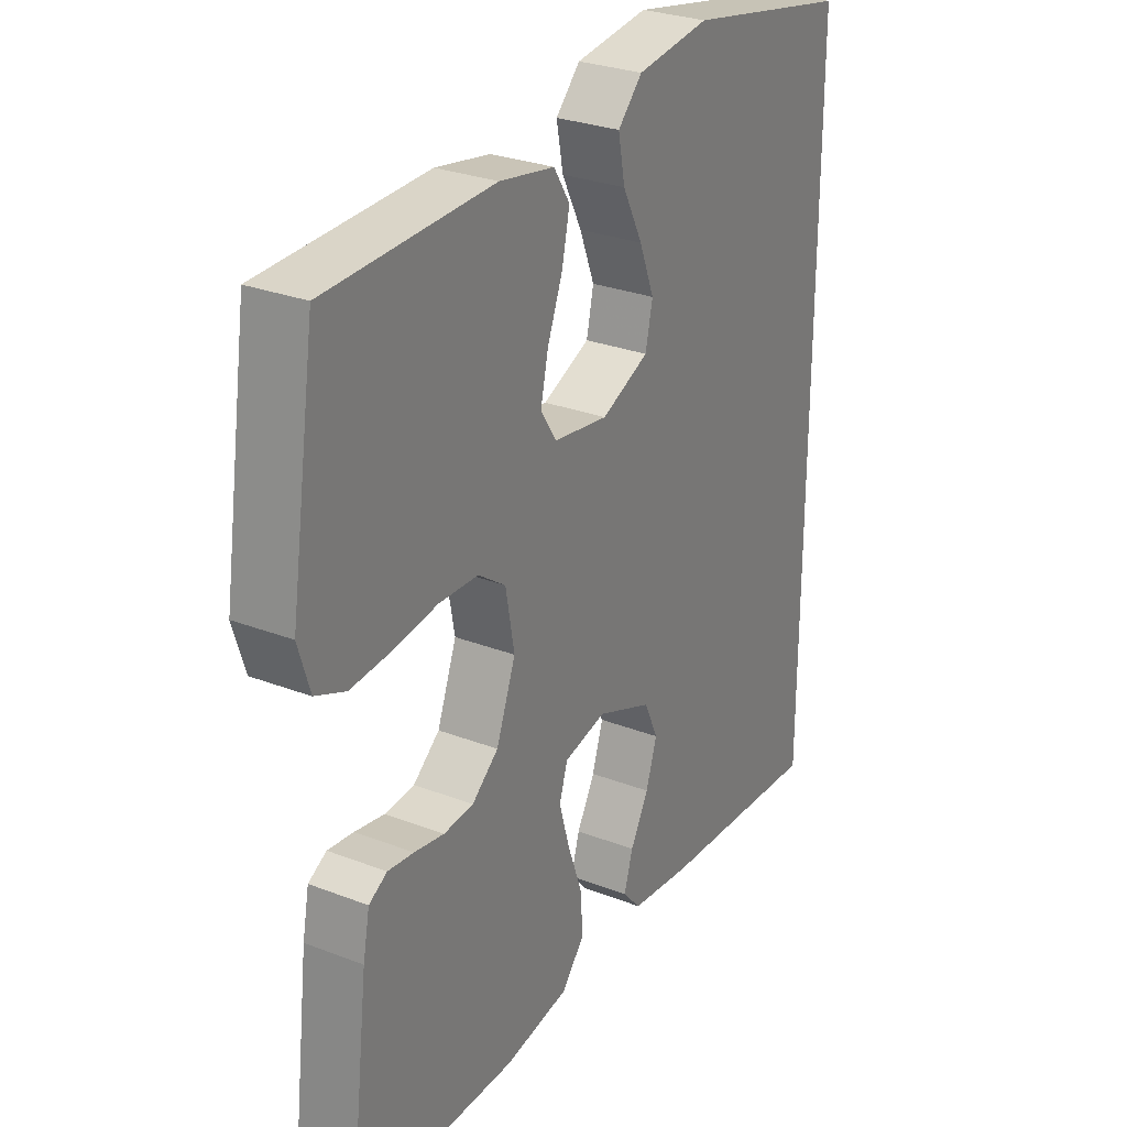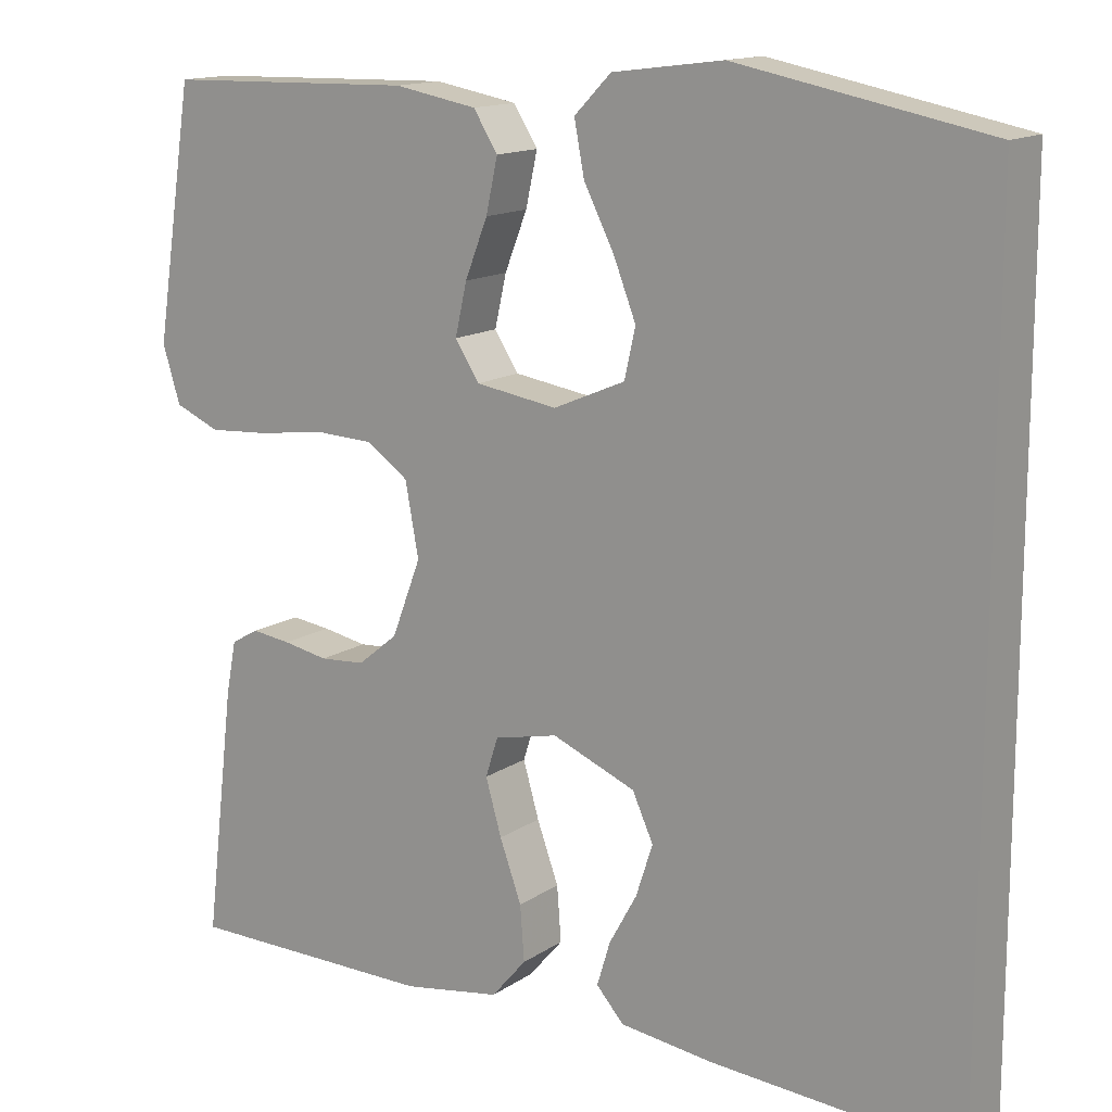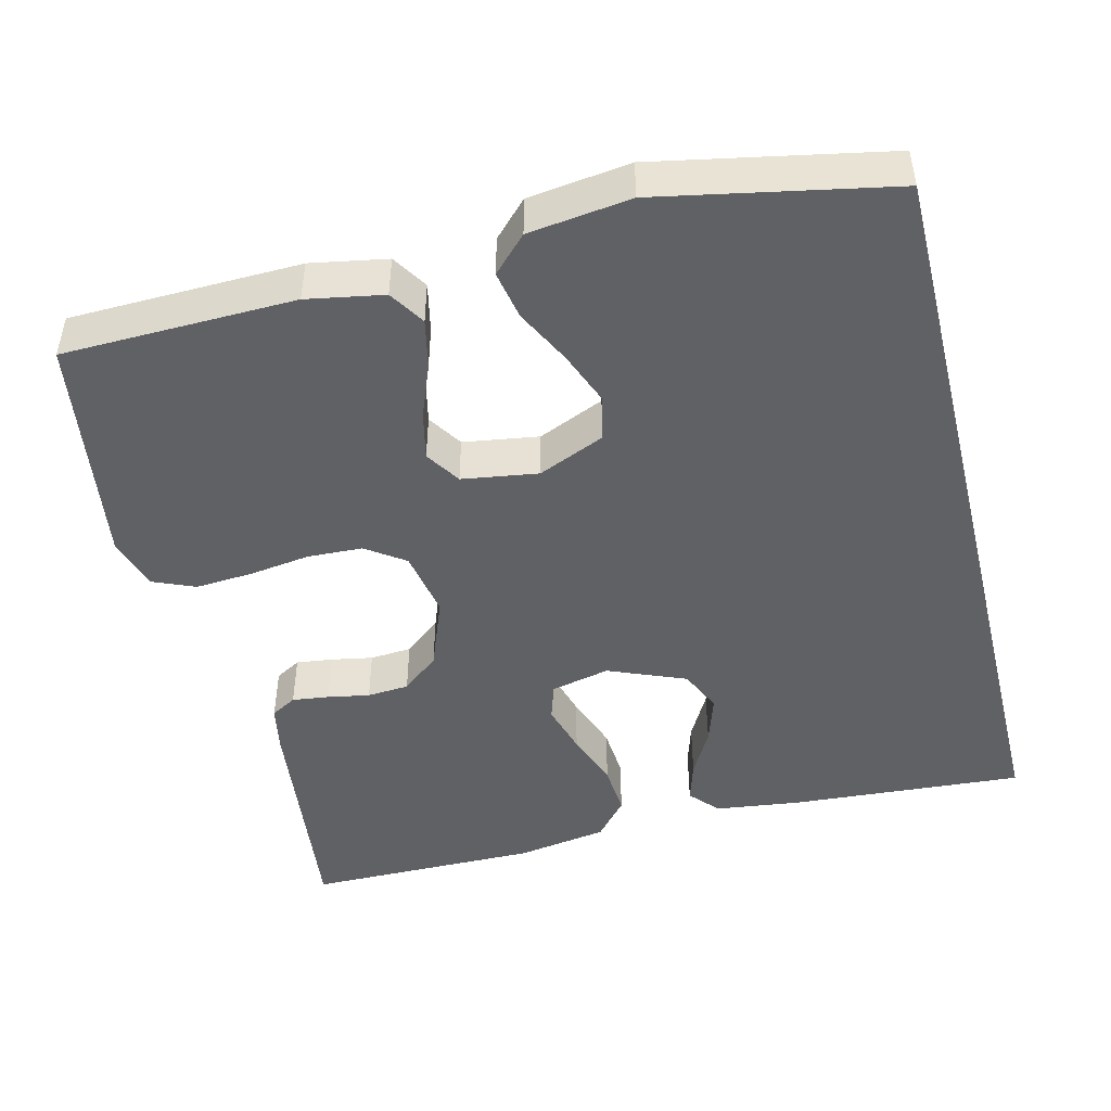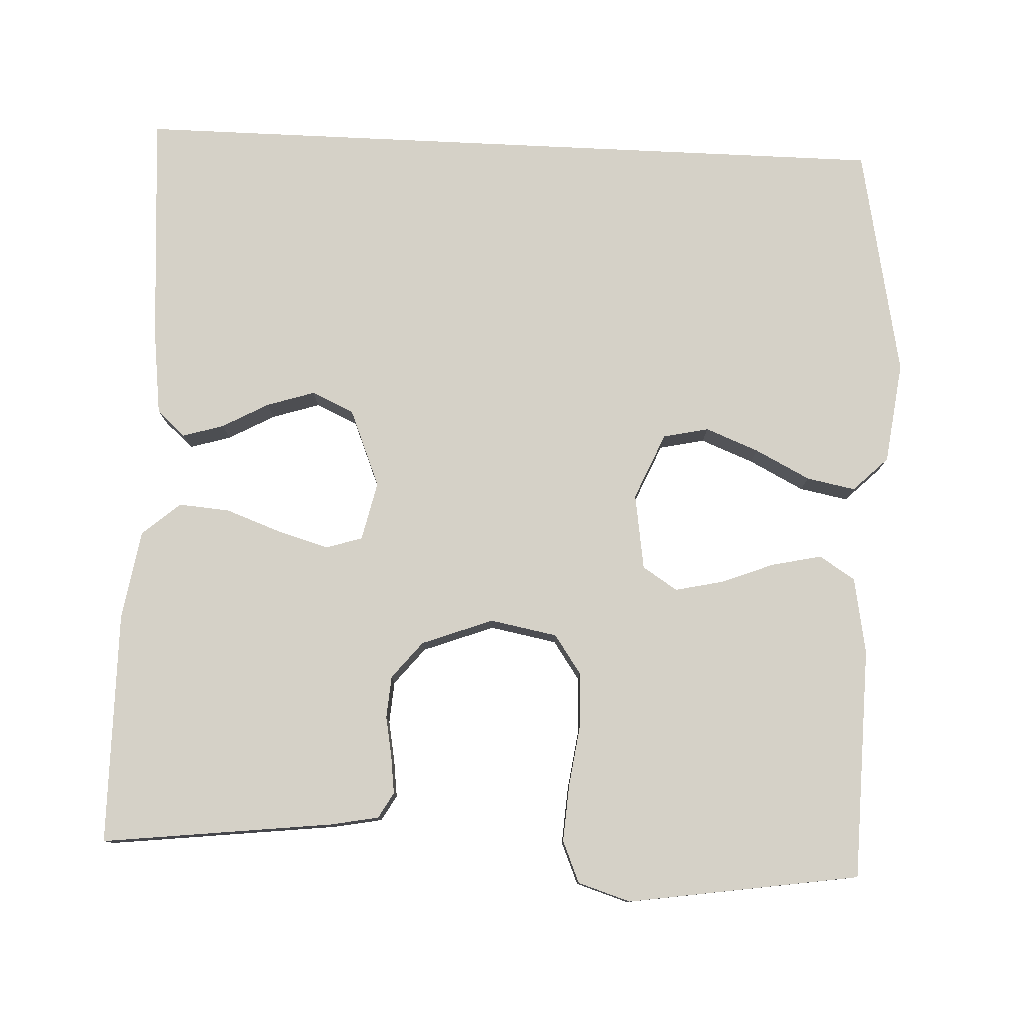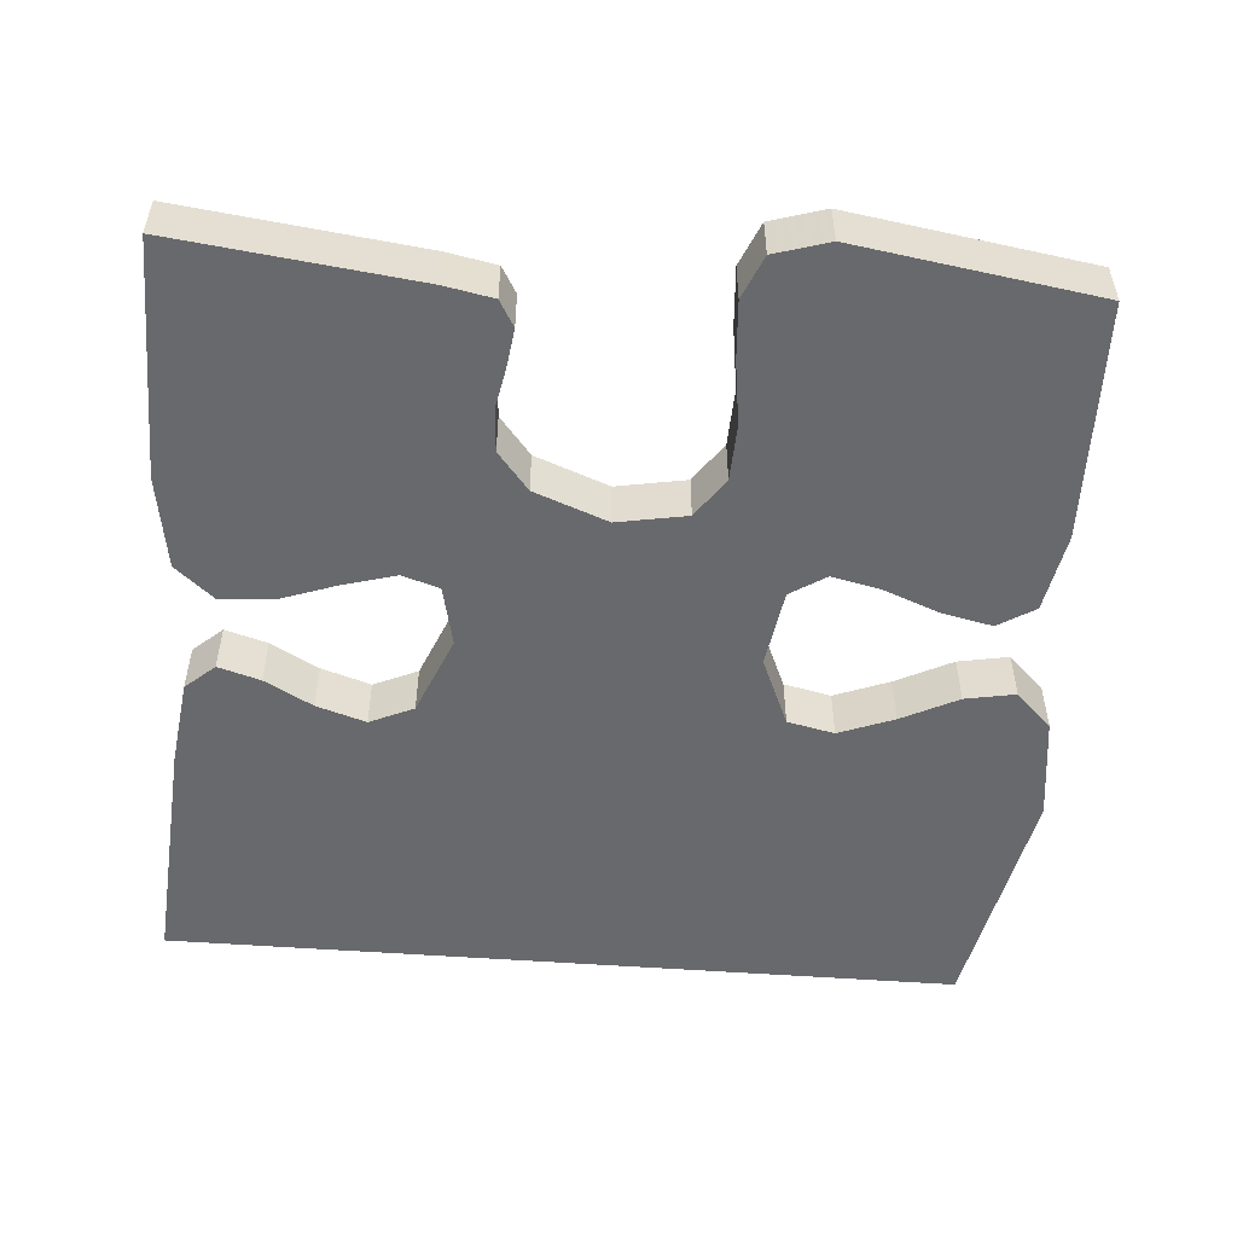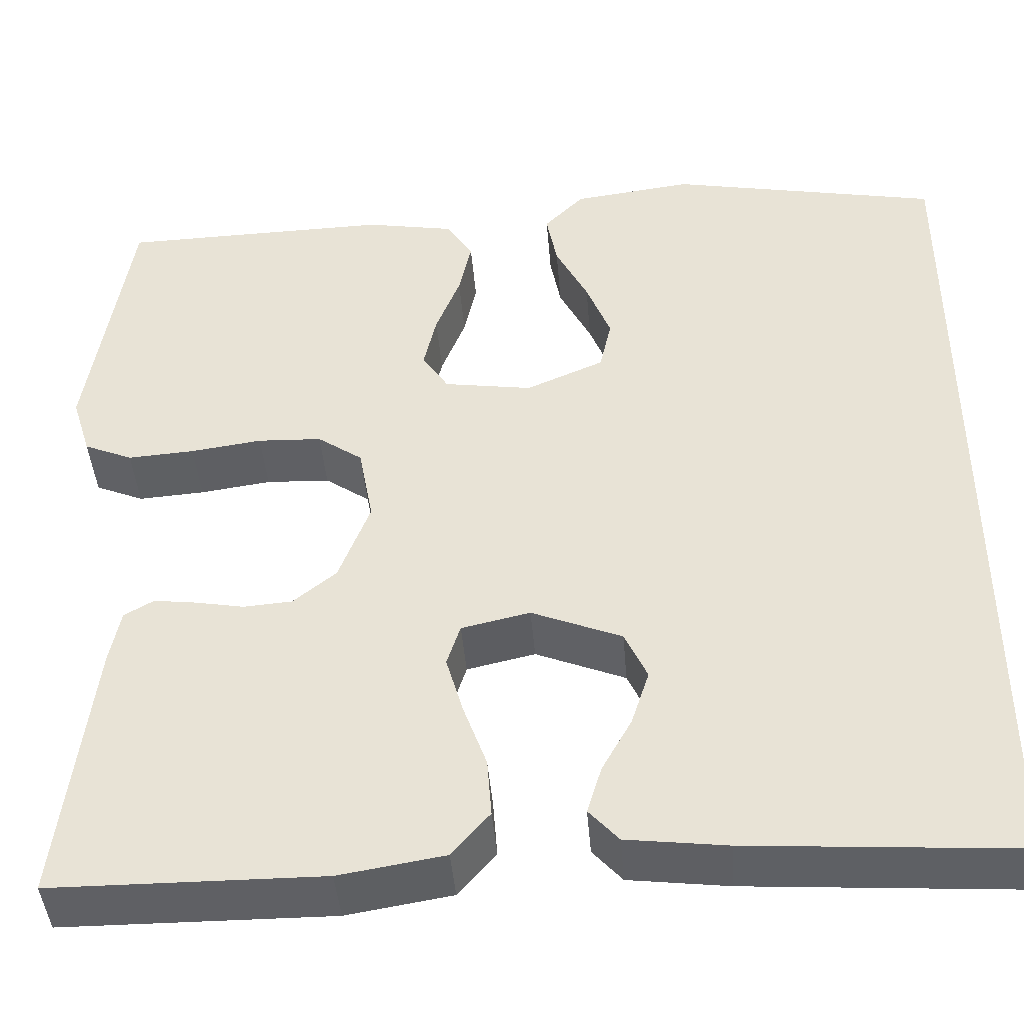
<metadata>
{"format":"obj","ext":"obj","renderer":"f3d","projection":"perspective","resolution":1024,"background":"white","views":[{"elev":28.5,"azim":-59.9,"up":"+Z"},{"elev":14.3,"azim":35.2,"up":"+Z"},{"elev":-47.1,"azim":14.0,"up":"+Y"},{"elev":78.9,"azim":-87.3,"up":"+Y"},{"elev":-52.7,"azim":-94.5,"up":"+Y"},{"elev":-43.5,"azim":4.6,"up":"+Z"}]}
</metadata>
<code>
v -0.5 0.07 0.5
v -0.2 0.07 0.507
v -0.101 0.07 0.489
v -0.072 0.07 0.443
v -0.086 0.07 0.379
v -0.113 0.07 0.31
v -0.127 0.07 0.248
v -0.098 0.07 0.203
v 0 0.07 0.188
v 0.086 0.07 0.225
v 0.099 0.07 0.284
v 0.072 0.07 0.353
v 0.036 0.07 0.424
v 0.024 0.07 0.487
v 0.068 0.07 0.532
v 0.2 0.07 0.549
v 0.5 0.07 0.49
v 0.5 0.07 -0.509
v 0.2 0.07 -0.488
v 0.089 0.07 -0.474
v 0.056 0.07 -0.437
v 0.072 0.07 -0.384
v 0.105 0.07 -0.324
v 0.125 0.07 -0.262
v 0.1 0.07 -0.207
v 0 0.07 -0.166
v -0.076 0.07 -0.183
v -0.091 0.07 -0.23
v -0.072 0.07 -0.296
v -0.046 0.07 -0.368
v -0.041 0.07 -0.434
v -0.083 0.07 -0.483
v -0.2 0.07 -0.502
v -0.5 0.07 -0.5
v -0.464 0.07 -0.2
v -0.452 0.07 -0.138
v -0.419 0.07 -0.119
v -0.372 0.07 -0.125
v -0.318 0.07 -0.135
v -0.264 0.07 -0.131
v -0.216 0.07 -0.092
v -0.181 0.07 0
v -0.197 0.07 0.087
v -0.247 0.07 0.122
v -0.318 0.07 0.125
v -0.397 0.07 0.114
v -0.471 0.07 0.109
v -0.525 0.07 0.132
v -0.546 0.07 0.2
v -0.5 0 0.5
v -0.2 0 0.507
v -0.101 0 0.489
v -0.072 0 0.443
v -0.086 0 0.379
v -0.113 0 0.31
v -0.127 0 0.248
v -0.098 0 0.203
v 0 0 0.188
v 0.086 0 0.225
v 0.099 0 0.284
v 0.072 0 0.353
v 0.036 0 0.424
v 0.024 0 0.487
v 0.068 0 0.532
v 0.2 0 0.549
v 0.5 0 0.49
v 0.5 0 -0.509
v 0.2 0 -0.488
v 0.089 0 -0.474
v 0.056 0 -0.437
v 0.072 0 -0.384
v 0.105 0 -0.324
v 0.125 0 -0.262
v 0.1 0 -0.207
v 0 0 -0.166
v -0.076 0 -0.183
v -0.091 0 -0.23
v -0.072 0 -0.296
v -0.046 0 -0.368
v -0.041 0 -0.434
v -0.083 0 -0.483
v -0.2 0 -0.502
v -0.5 0 -0.5
v -0.464 0 -0.2
v -0.452 0 -0.138
v -0.419 0 -0.119
v -0.372 0 -0.125
v -0.318 0 -0.135
v -0.264 0 -0.131
v -0.216 0 -0.092
v -0.181 0 0
v -0.197 0 0.087
v -0.247 0 0.122
v -0.318 0 0.125
v -0.397 0 0.114
v -0.471 0 0.109
v -0.525 0 0.132
v -0.546 0 0.2
f 45 46 47 48
f 45 48 49 1
f 36 37 38 39
f 34 35 36 39
f 34 39 40
f 33 34 40 41
f 29 30 31 32
f 28 29 32 33
f 27 28 33 41
f 20 21 22 23
f 20 23 24
f 19 20 24
f 18 19 24
f 17 18 24 25
f 12 13 14 15
f 11 12 15 16
f 10 11 16 17
f 3 4 5 6
f 3 6 7
f 2 3 7
f 44 45 1 2
f 43 44 2 7
f 42 43 7 8
f 26 27 41 42
f 26 42 8 9
f 10 17 25 26
f 9 10 26
f 97 96 95 94
f 50 98 97 94
f 88 87 86 85
f 88 85 84 83
f 89 88 83
f 90 89 83 82
f 81 80 79 78
f 82 81 78 77
f 90 82 77 76
f 72 71 70 69
f 73 72 69
f 73 69 68
f 73 68 67
f 74 73 67 66
f 64 63 62 61
f 65 64 61 60
f 66 65 60 59
f 55 54 53 52
f 56 55 52
f 56 52 51
f 51 50 94 93
f 56 51 93 92
f 57 56 92 91
f 91 90 76 75
f 58 57 91 75
f 75 74 66 59
f 75 59 58
f 1 50 51 2
f 2 51 52 3
f 3 52 53 4
f 4 53 54 5
f 5 54 55 6
f 6 55 56 7
f 7 56 57 8
f 8 57 58 9
f 9 58 59 10
f 10 59 60 11
f 11 60 61 12
f 12 61 62 13
f 13 62 63 14
f 14 63 64 15
f 15 64 65 16
f 16 65 66 17
f 17 66 67 18
f 18 67 68 19
f 19 68 69 20
f 20 69 70 21
f 21 70 71 22
f 22 71 72 23
f 23 72 73 24
f 24 73 74 25
f 25 74 75 26
f 26 75 76 27
f 27 76 77 28
f 28 77 78 29
f 29 78 79 30
f 30 79 80 31
f 31 80 81 32
f 32 81 82 33
f 33 82 83 34
f 34 83 84 35
f 35 84 85 36
f 36 85 86 37
f 37 86 87 38
f 38 87 88 39
f 39 88 89 40
f 40 89 90 41
f 41 90 91 42
f 42 91 92 43
f 43 92 93 44
f 44 93 94 45
f 45 94 95 46
f 46 95 96 47
f 47 96 97 48
f 48 97 98 49
f 49 98 50 1

</code>
